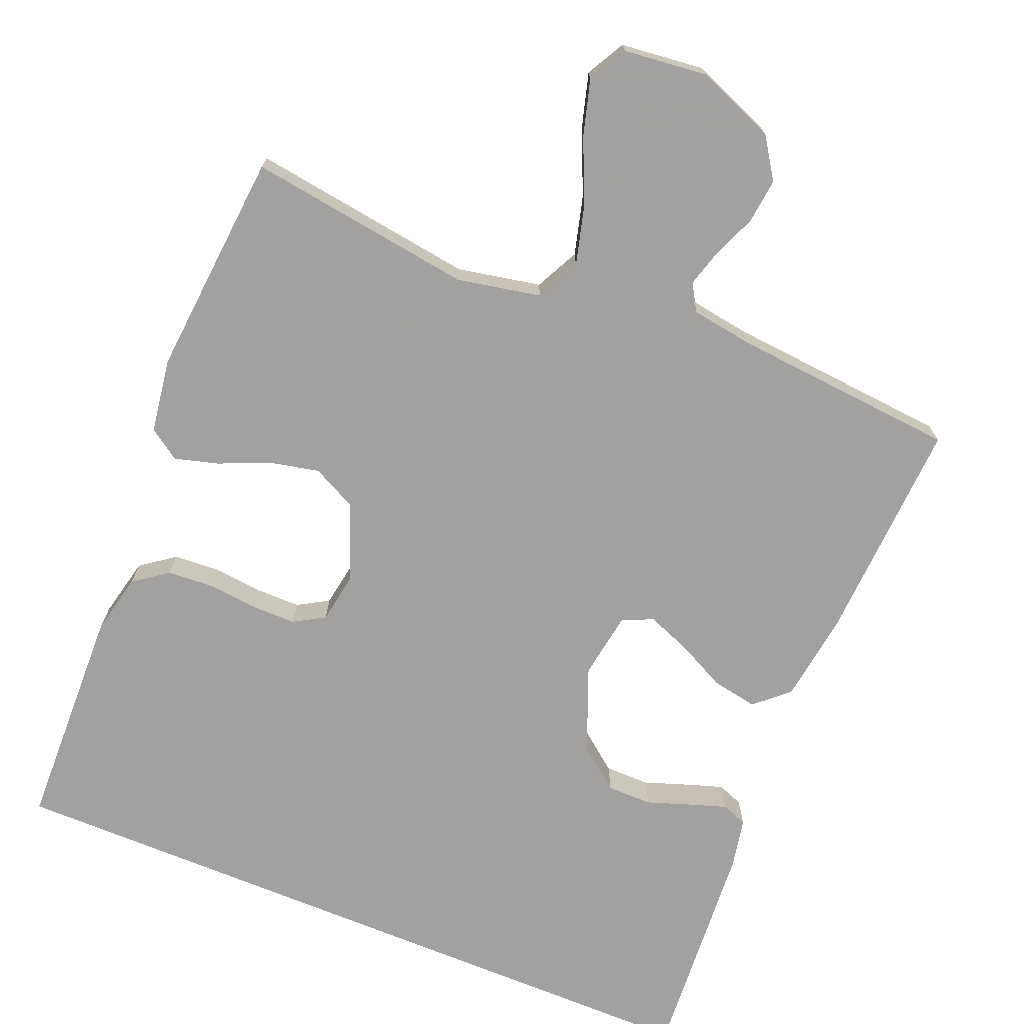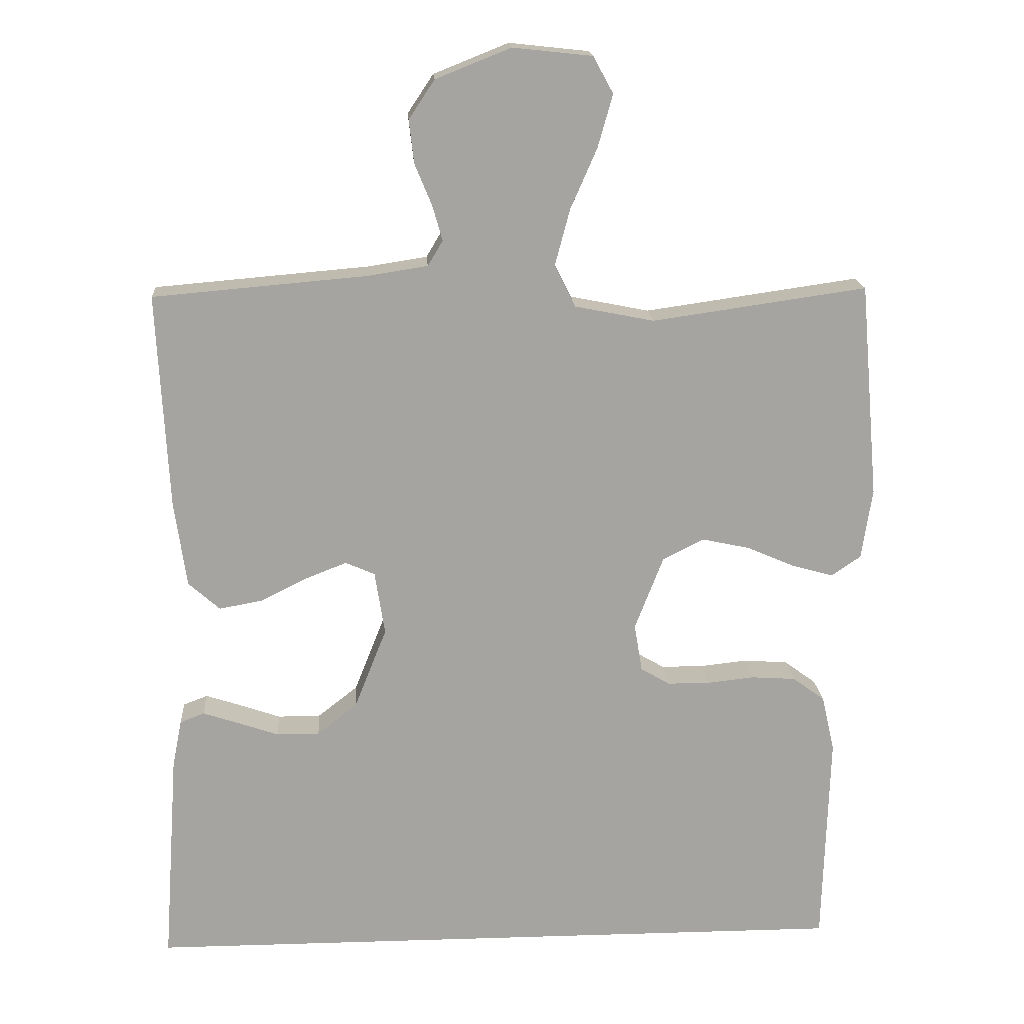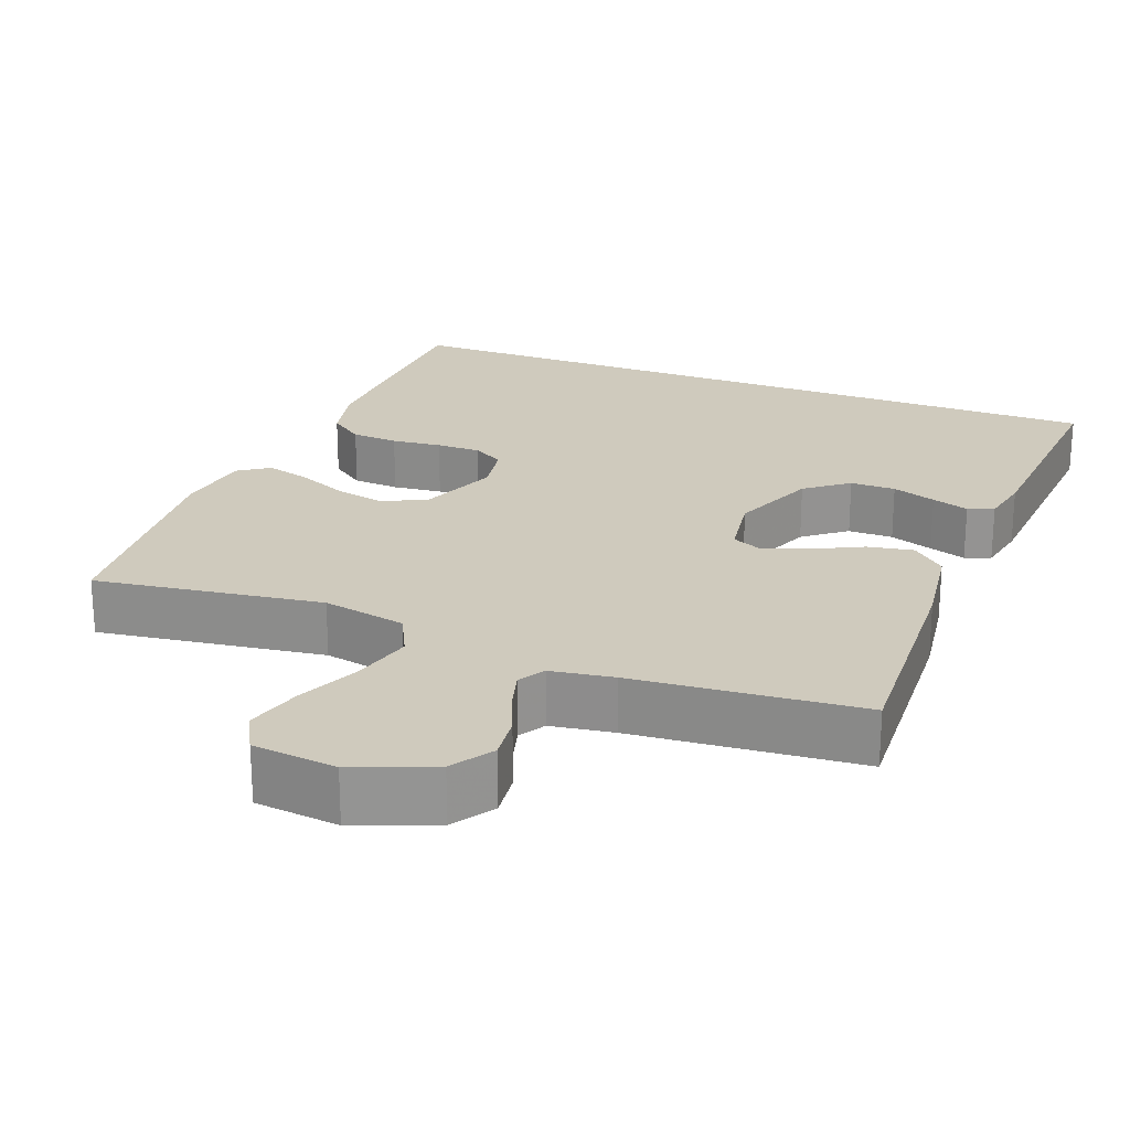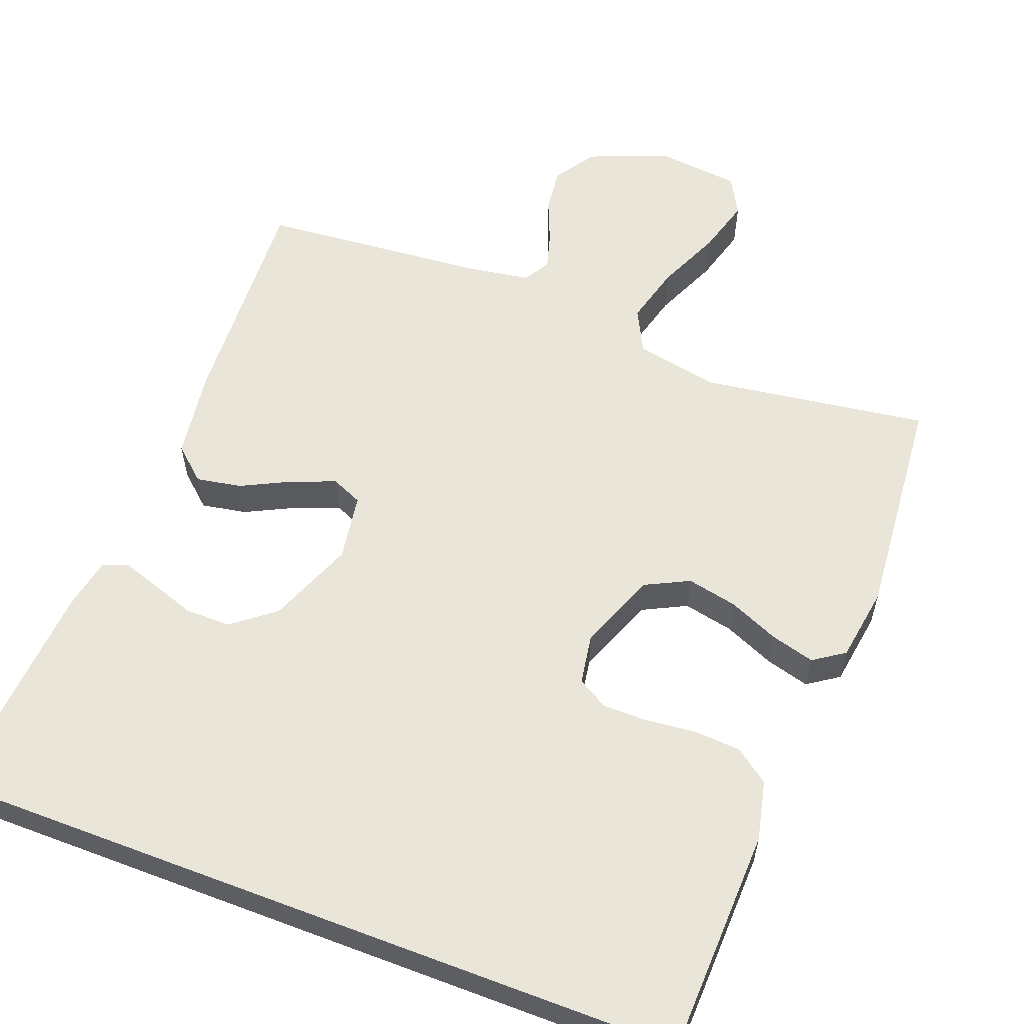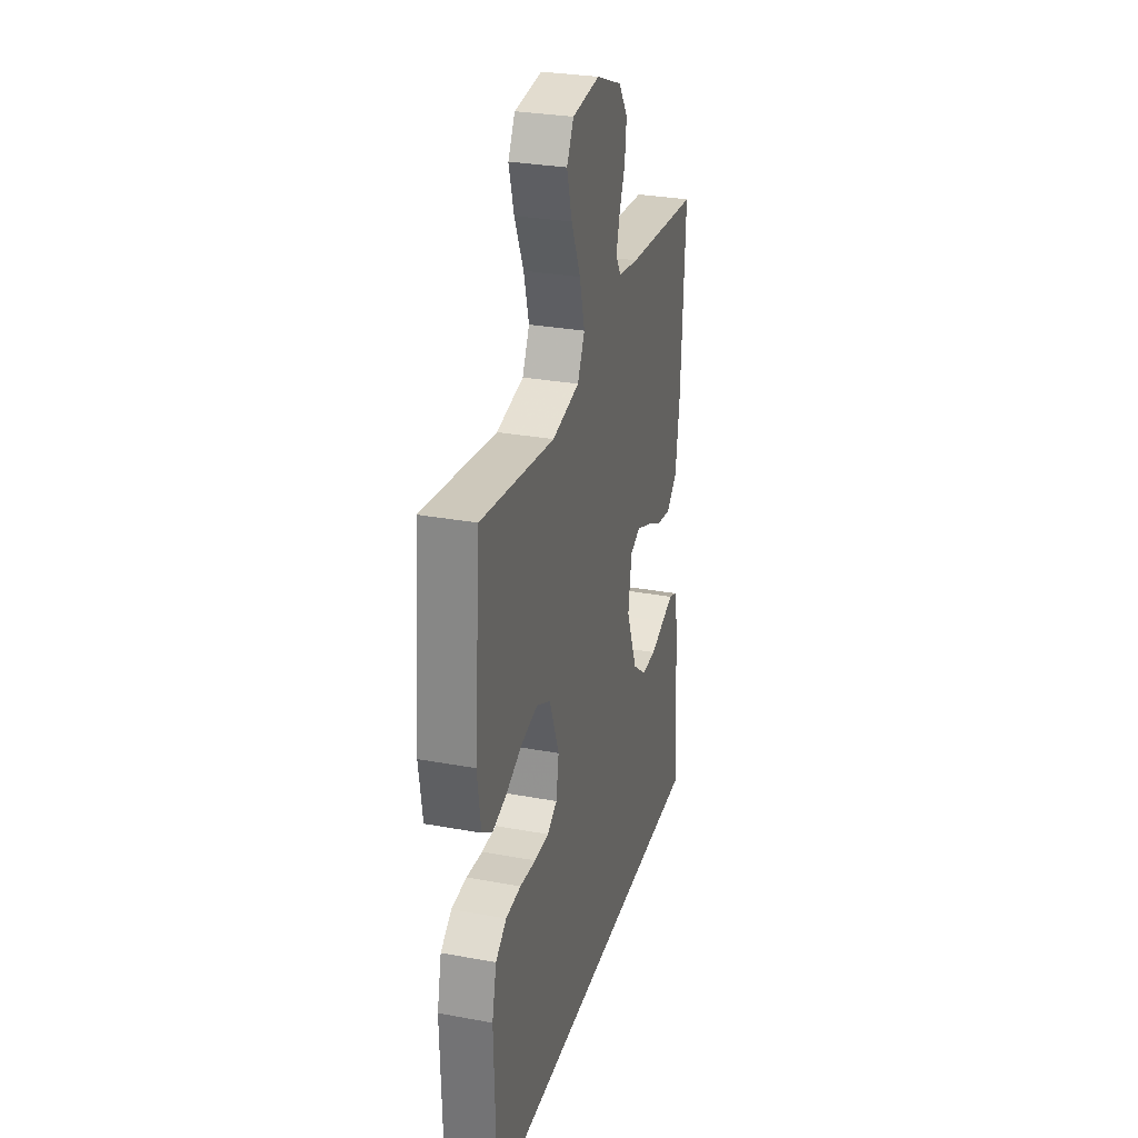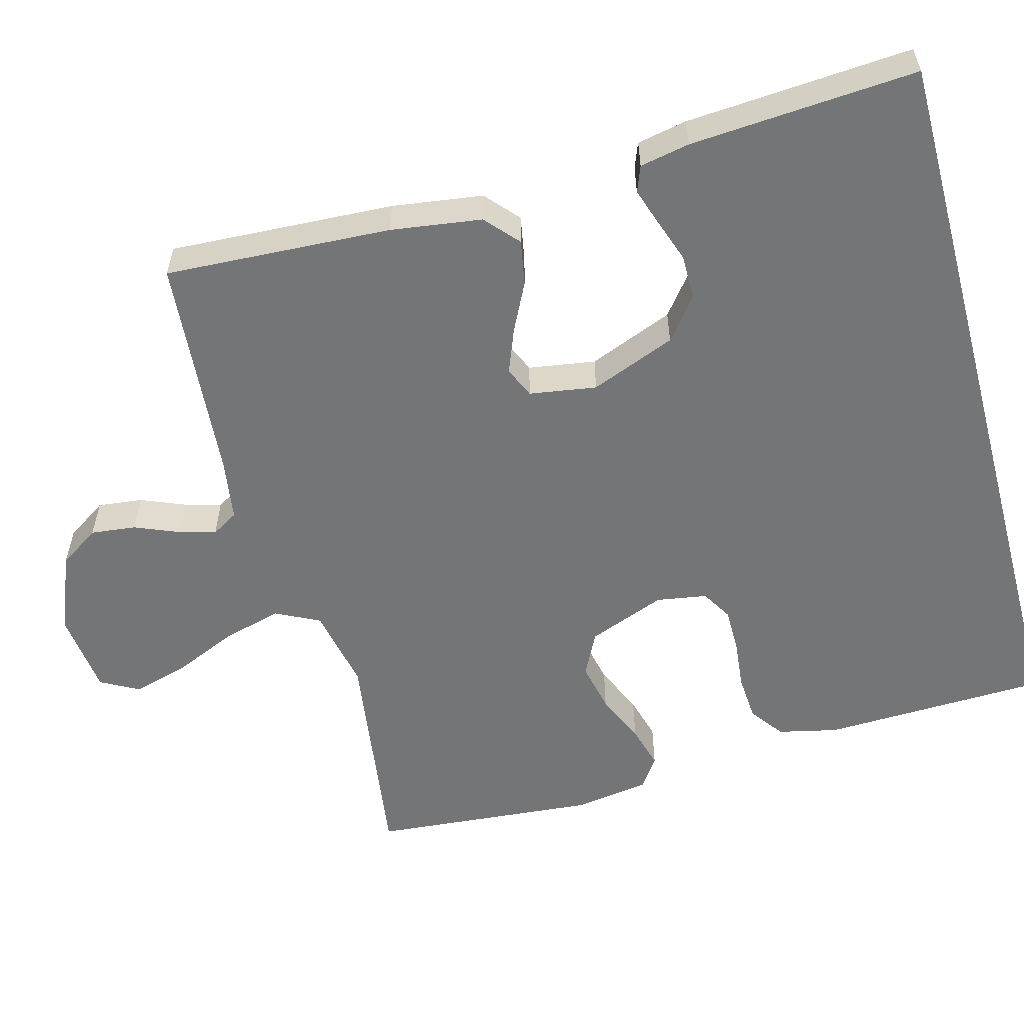
<metadata>
{"format":"obj","ext":"obj","renderer":"f3d","projection":"perspective","resolution":1024,"background":"white","views":[{"elev":-72.3,"azim":-22.3,"up":"+Y"},{"elev":16.9,"azim":176.4,"up":"+Z"},{"elev":23.1,"azim":21.1,"up":"+Y"},{"elev":58.3,"azim":-159.1,"up":"+Y"},{"elev":29.3,"azim":-74.7,"up":"+Z"},{"elev":-56.4,"azim":105.2,"up":"+Y"}]}
</metadata>
<code>
v -0.5 0.07 0.5
v -0.2 0.07 0.457
v -0.089 0.07 0.479
v -0.06 0.07 0.537
v -0.081 0.07 0.616
v -0.118 0.07 0.7
v -0.139 0.07 0.774
v -0.111 0.07 0.825
v 0 0.07 0.837
v 0.105 0.07 0.795
v 0.141 0.07 0.741
v 0.134 0.07 0.681
v 0.11 0.07 0.623
v 0.096 0.07 0.574
v 0.117 0.07 0.539
v 0.2 0.07 0.526
v 0.5 0.07 0.5
v 0.484 0.07 0.2
v 0.467 0.07 0.08
v 0.423 0.07 0.041
v 0.363 0.07 0.052
v 0.299 0.07 0.084
v 0.24 0.07 0.107
v 0.199 0.07 0.089
v 0.185 0.07 0
v 0.23 0.07 -0.113
v 0.286 0.07 -0.157
v 0.346 0.07 -0.157
v 0.404 0.07 -0.137
v 0.453 0.07 -0.121
v 0.487 0.07 -0.134
v 0.5 0.07 -0.2
v 0.521 0.07 -0.5
v -0.474 0.07 -0.5
v -0.483 0.07 -0.2
v -0.465 0.07 -0.121
v -0.42 0.07 -0.088
v -0.358 0.07 -0.084
v -0.292 0.07 -0.091
v -0.233 0.07 -0.091
v -0.192 0.07 -0.067
v -0.181 0.07 0
v -0.221 0.07 0.103
v -0.279 0.07 0.132
v -0.345 0.07 0.118
v -0.412 0.07 0.089
v -0.47 0.07 0.073
v -0.511 0.07 0.101
v -0.526 0.07 0.2
v -0.5 0 0.5
v -0.2 0 0.457
v -0.089 0 0.479
v -0.06 0 0.537
v -0.081 0 0.616
v -0.118 0 0.7
v -0.139 0 0.774
v -0.111 0 0.825
v 0 0 0.837
v 0.105 0 0.795
v 0.141 0 0.741
v 0.134 0 0.681
v 0.11 0 0.623
v 0.096 0 0.574
v 0.117 0 0.539
v 0.2 0 0.526
v 0.5 0 0.5
v 0.484 0 0.2
v 0.467 0 0.08
v 0.423 0 0.041
v 0.363 0 0.052
v 0.299 0 0.084
v 0.24 0 0.107
v 0.199 0 0.089
v 0.185 0 0
v 0.23 0 -0.113
v 0.286 0 -0.157
v 0.346 0 -0.157
v 0.404 0 -0.137
v 0.453 0 -0.121
v 0.487 0 -0.134
v 0.5 0 -0.2
v 0.521 0 -0.5
v -0.474 0 -0.5
v -0.483 0 -0.2
v -0.465 0 -0.121
v -0.42 0 -0.088
v -0.358 0 -0.084
v -0.292 0 -0.091
v -0.233 0 -0.091
v -0.192 0 -0.067
v -0.181 0 0
v -0.221 0 0.103
v -0.279 0 0.132
v -0.345 0 0.118
v -0.412 0 0.089
v -0.47 0 0.073
v -0.511 0 0.101
v -0.526 0 0.2
f 49 1 2
f 48 49 2
f 47 48 2
f 46 47 2
f 45 46 2
f 44 45 2 3
f 43 44 3
f 42 43 3 4
f 41 42 4
f 37 38 39
f 36 37 39
f 35 36 39
f 34 35 39
f 33 34 39
f 32 33 39
f 32 39 40
f 30 31 32
f 29 30 32
f 28 29 32
f 27 28 32
f 27 32 40 41
f 20 21 22
f 19 20 22
f 18 19 22
f 17 18 22
f 16 17 22
f 15 16 22 23
f 14 15 23 24
f 11 12 13
f 10 11 13
f 9 10 13
f 8 9 13
f 7 8 13
f 6 7 13
f 5 6 13
f 4 5 13 14
f 14 24 25
f 4 14 25
f 41 4 25
f 41 25 26
f 26 27 41
f 51 50 98
f 51 98 97
f 51 97 96
f 51 96 95
f 51 95 94
f 52 51 94 93
f 52 93 92
f 53 52 92 91
f 53 91 90
f 88 87 86
f 88 86 85
f 88 85 84
f 88 84 83
f 88 83 82
f 88 82 81
f 89 88 81
f 81 80 79
f 81 79 78
f 81 78 77
f 81 77 76
f 90 89 81 76
f 71 70 69
f 71 69 68
f 71 68 67
f 71 67 66
f 71 66 65
f 72 71 65 64
f 73 72 64 63
f 62 61 60
f 62 60 59
f 62 59 58
f 62 58 57
f 62 57 56
f 62 56 55
f 62 55 54
f 63 62 54 53
f 74 73 63
f 74 63 53
f 74 53 90
f 75 74 90
f 90 76 75
f 1 50 51 2
f 2 51 52 3
f 3 52 53 4
f 4 53 54 5
f 5 54 55 6
f 6 55 56 7
f 7 56 57 8
f 8 57 58 9
f 9 58 59 10
f 10 59 60 11
f 11 60 61 12
f 12 61 62 13
f 13 62 63 14
f 14 63 64 15
f 15 64 65 16
f 16 65 66 17
f 17 66 67 18
f 18 67 68 19
f 19 68 69 20
f 20 69 70 21
f 21 70 71 22
f 22 71 72 23
f 23 72 73 24
f 24 73 74 25
f 25 74 75 26
f 26 75 76 27
f 27 76 77 28
f 28 77 78 29
f 29 78 79 30
f 30 79 80 31
f 31 80 81 32
f 32 81 82 33
f 33 82 83 34
f 34 83 84 35
f 35 84 85 36
f 36 85 86 37
f 37 86 87 38
f 38 87 88 39
f 39 88 89 40
f 40 89 90 41
f 41 90 91 42
f 42 91 92 43
f 43 92 93 44
f 44 93 94 45
f 45 94 95 46
f 46 95 96 47
f 47 96 97 48
f 48 97 98 49
f 49 98 50 1

</code>
